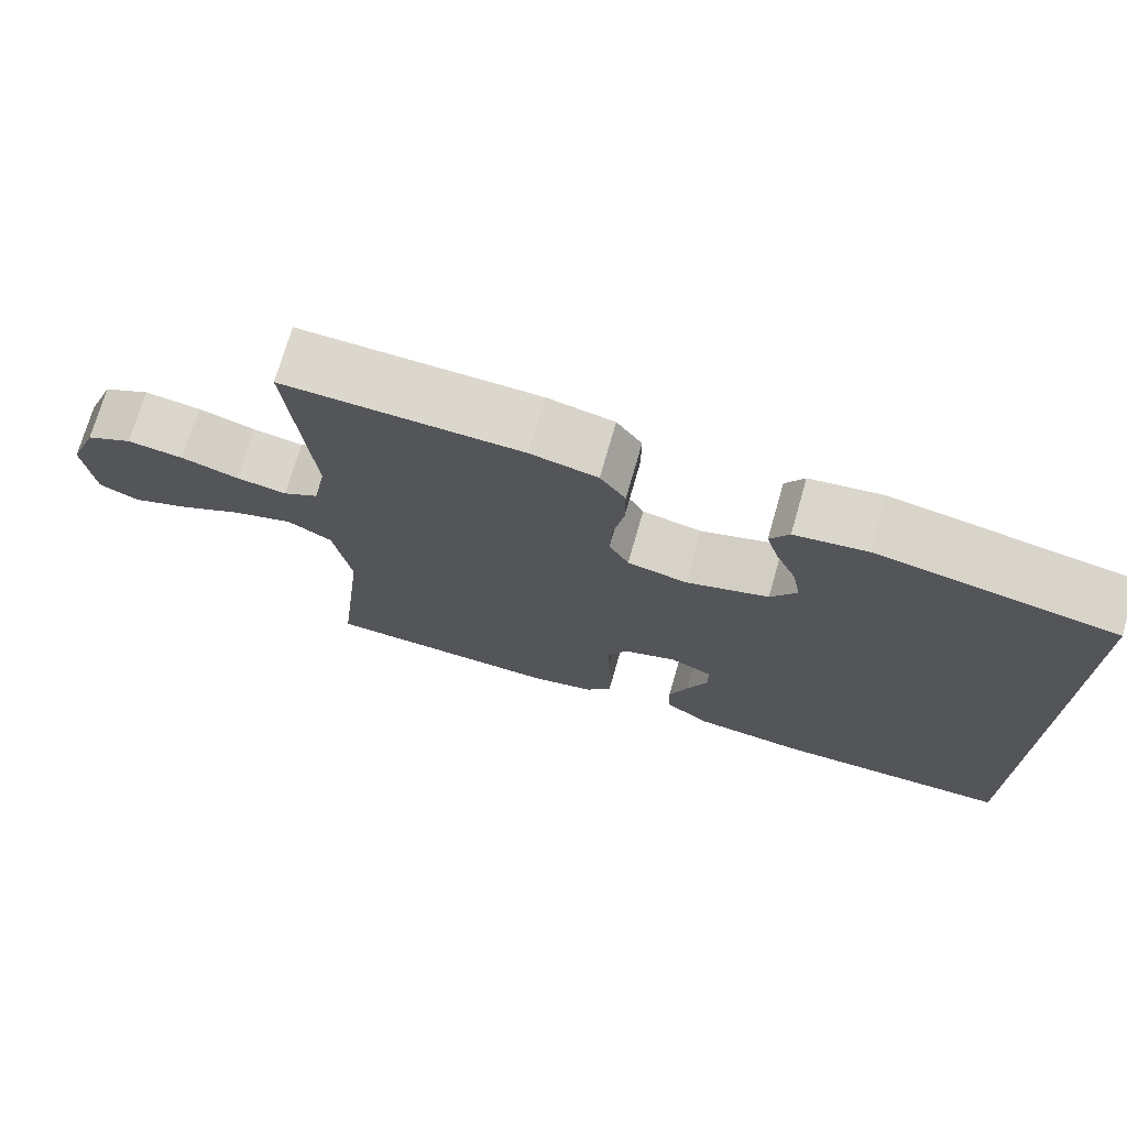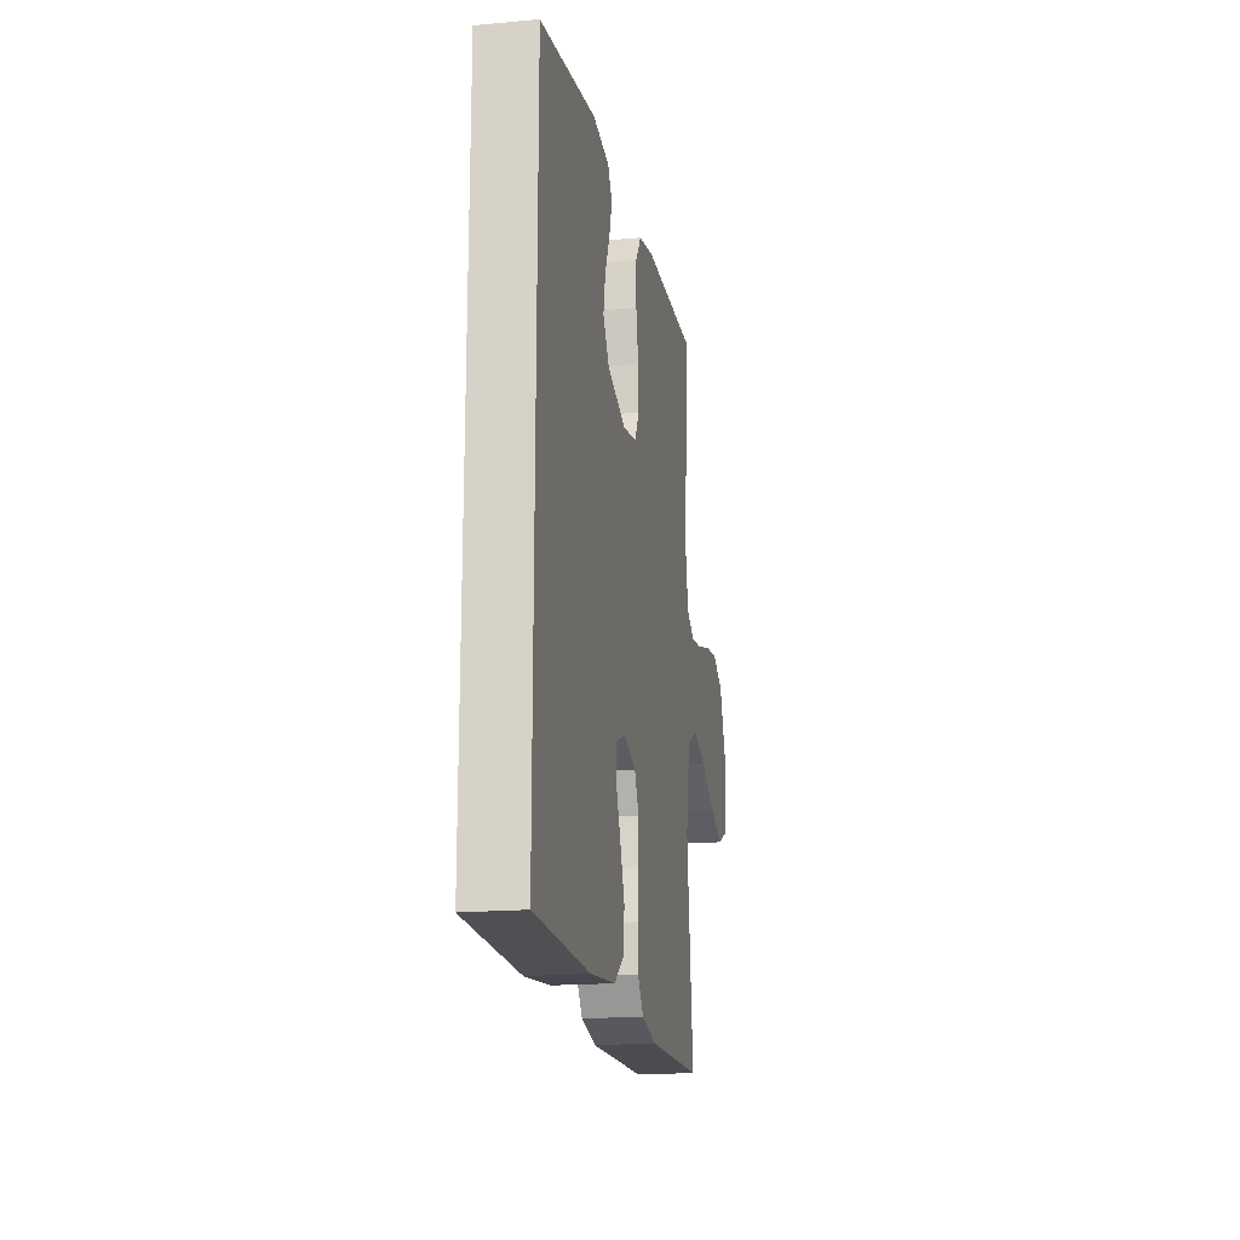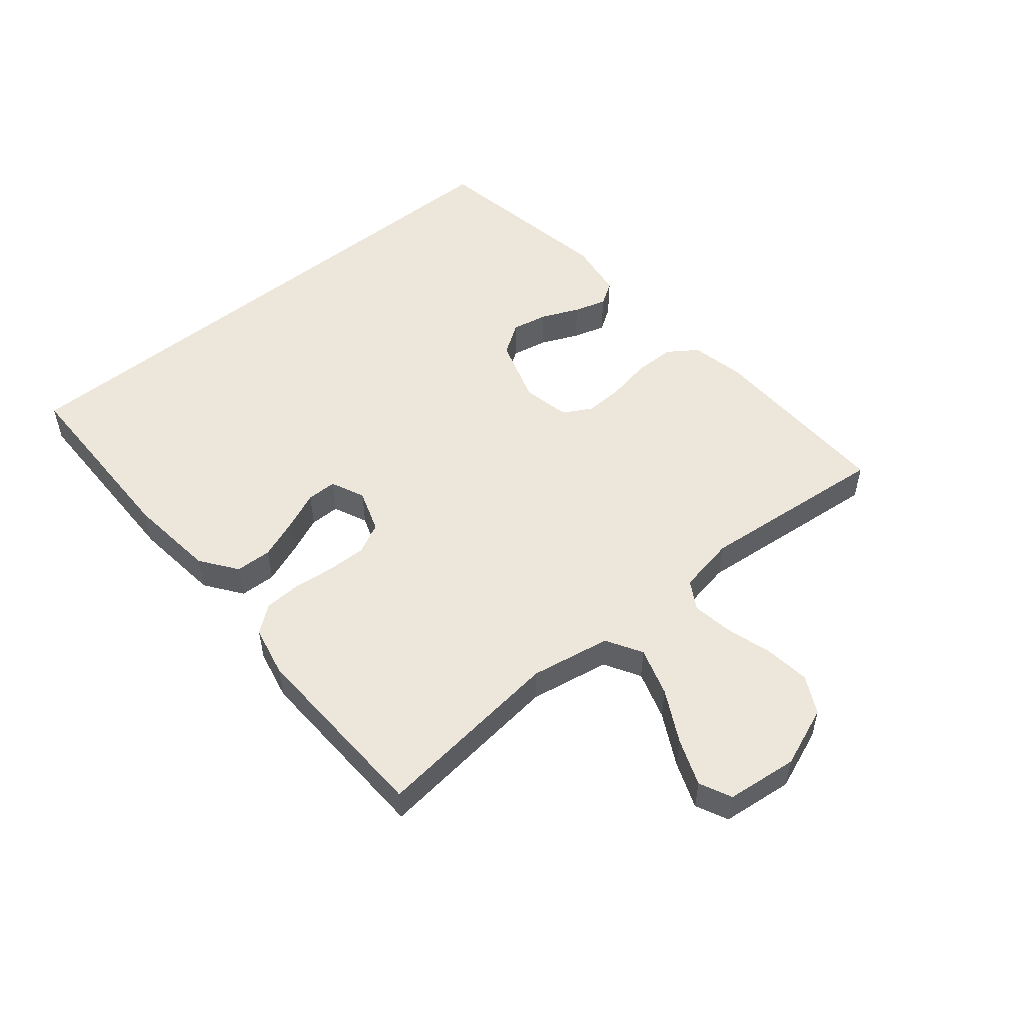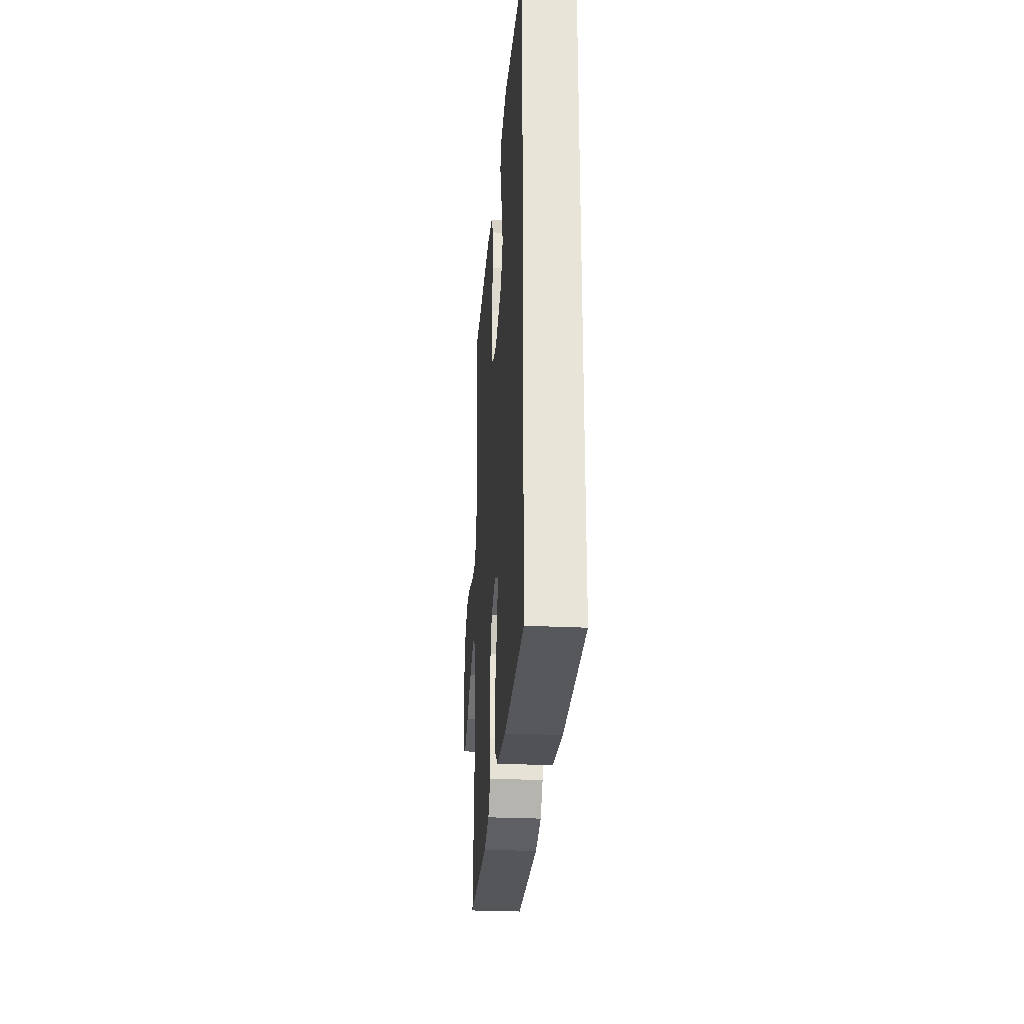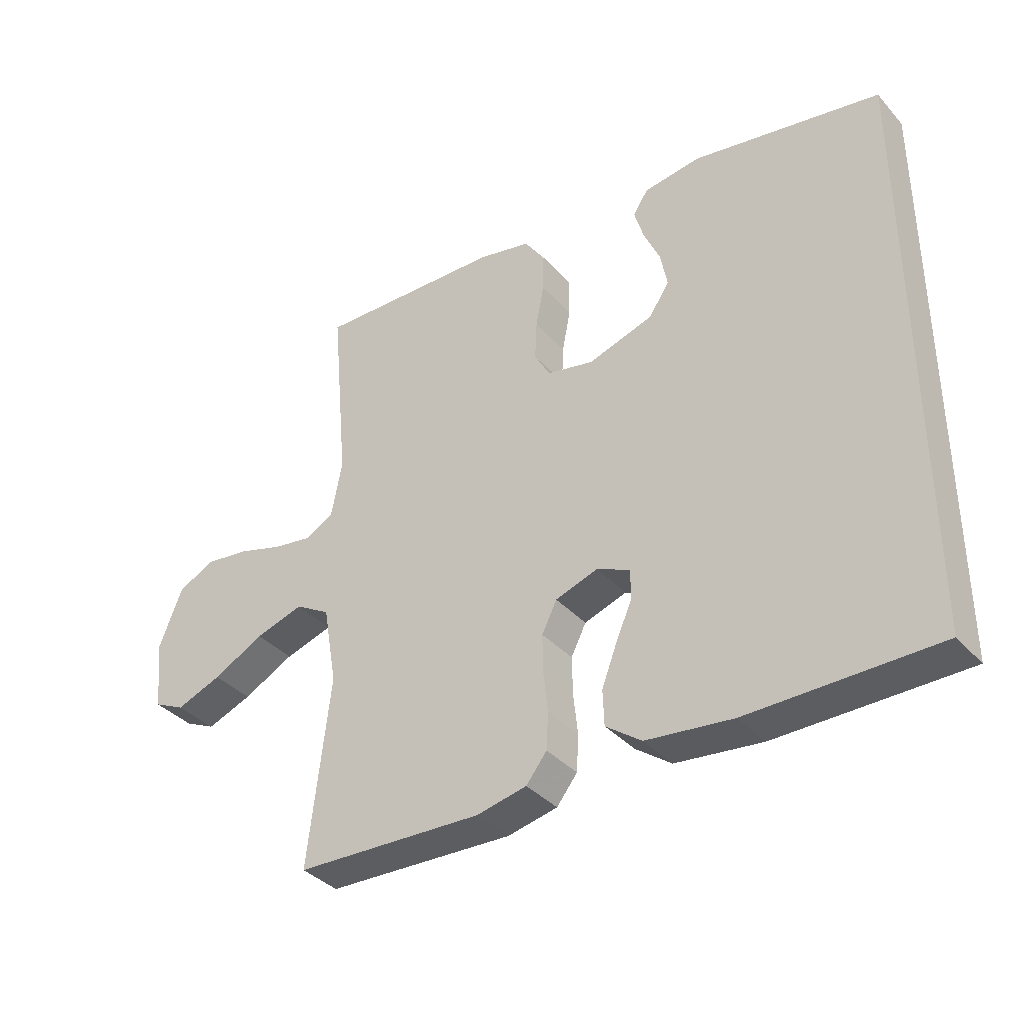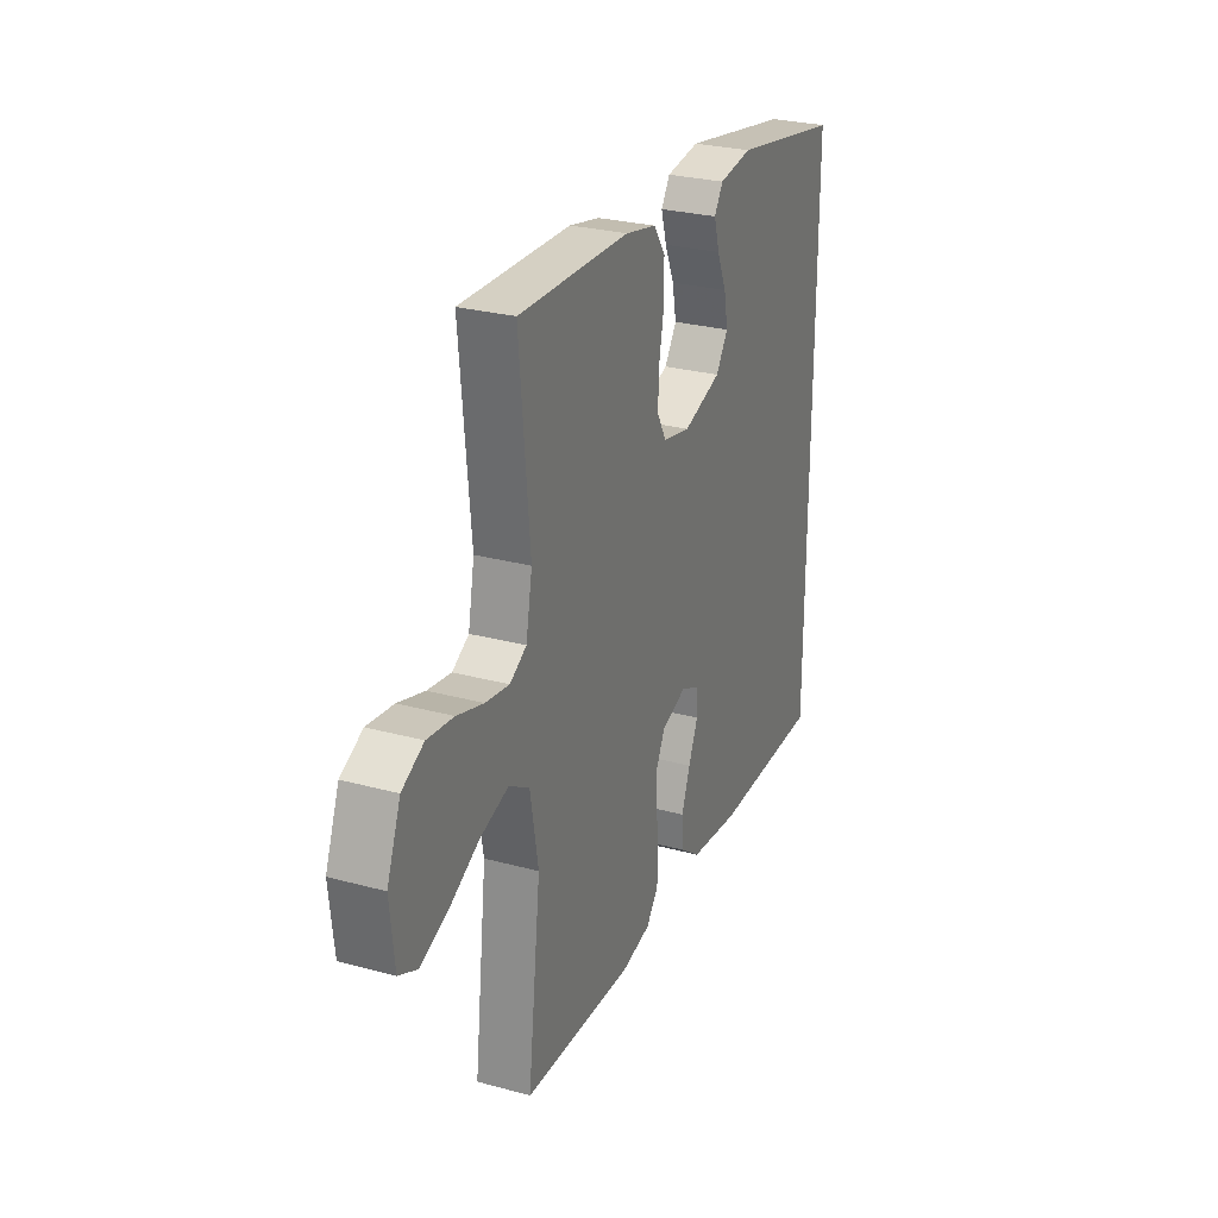
<metadata>
{"format":"obj","ext":"obj","renderer":"f3d","projection":"perspective","resolution":1024,"background":"white","views":[{"elev":72.7,"azim":16.0,"up":"+Z"},{"elev":-18.4,"azim":100.0,"up":"+Z"},{"elev":52.2,"azim":-129.4,"up":"+Y"},{"elev":-28.2,"azim":85.9,"up":"+Z"},{"elev":-36.8,"azim":36.1,"up":"+Z"},{"elev":27.5,"azim":-67.4,"up":"+Z"}]}
</metadata>
<code>
v -0.5 0.07 -0.5
v -0.465 0.07 -0.2
v -0.487 0.07 -0.074
v -0.543 0.07 -0.041
v -0.62 0.07 -0.065
v -0.702 0.07 -0.108
v -0.775 0.07 -0.136
v -0.825 0.07 -0.112
v -0.837 0.07 0
v -0.8 0.07 0.095
v -0.741 0.07 0.125
v -0.67 0.07 0.116
v -0.598 0.07 0.094
v -0.534 0.07 0.084
v -0.489 0.07 0.11
v -0.472 0.07 0.2
v -0.5 0.07 0.5
v -0.2 0.07 0.492
v -0.116 0.07 0.474
v -0.084 0.07 0.428
v -0.084 0.07 0.364
v -0.097 0.07 0.295
v -0.1 0.07 0.233
v -0.075 0.07 0.188
v 0 0.07 0.172
v 0.104 0.07 0.205
v 0.137 0.07 0.254
v 0.126 0.07 0.311
v 0.1 0.07 0.37
v 0.085 0.07 0.421
v 0.109 0.07 0.458
v 0.2 0.07 0.471
v 0.5 0.07 0.418
v 0.5 0.07 -0.505
v 0.2 0.07 -0.507
v 0.062 0.07 -0.491
v 0.005 0.07 -0.449
v 0.003 0.07 -0.392
v 0.027 0.07 -0.329
v 0.053 0.07 -0.269
v 0.053 0.07 -0.222
v 0 0.07 -0.198
v -0.068 0.07 -0.221
v -0.092 0.07 -0.269
v -0.091 0.07 -0.33
v -0.084 0.07 -0.394
v -0.087 0.07 -0.453
v -0.12 0.07 -0.495
v -0.2 0.07 -0.512
v -0.5 0 -0.5
v -0.465 0 -0.2
v -0.487 0 -0.074
v -0.543 0 -0.041
v -0.62 0 -0.065
v -0.702 0 -0.108
v -0.775 0 -0.136
v -0.825 0 -0.112
v -0.837 0 0
v -0.8 0 0.095
v -0.741 0 0.125
v -0.67 0 0.116
v -0.598 0 0.094
v -0.534 0 0.084
v -0.489 0 0.11
v -0.472 0 0.2
v -0.5 0 0.5
v -0.2 0 0.492
v -0.116 0 0.474
v -0.084 0 0.428
v -0.084 0 0.364
v -0.097 0 0.295
v -0.1 0 0.233
v -0.075 0 0.188
v 0 0 0.172
v 0.104 0 0.205
v 0.137 0 0.254
v 0.126 0 0.311
v 0.1 0 0.37
v 0.085 0 0.421
v 0.109 0 0.458
v 0.2 0 0.471
v 0.5 0 0.418
v 0.5 0 -0.505
v 0.2 0 -0.507
v 0.062 0 -0.491
v 0.005 0 -0.449
v 0.003 0 -0.392
v 0.027 0 -0.329
v 0.053 0 -0.269
v 0.053 0 -0.222
v 0 0 -0.198
v -0.068 0 -0.221
v -0.092 0 -0.269
v -0.091 0 -0.33
v -0.084 0 -0.394
v -0.087 0 -0.453
v -0.12 0 -0.495
v -0.2 0 -0.512
f 48 49 1 2
f 45 46 47 48
f 44 45 48 2
f 43 44 2 3
f 42 43 3 4
f 37 38 39 40
f 35 36 37 40
f 35 40 41
f 34 35 41
f 33 34 41
f 28 29 30 31
f 27 28 31 32
f 19 20 21 22
f 19 22 23
f 16 17 18 19
f 15 16 19 23
f 14 15 23 24
f 10 11 12 13
f 10 13 14
f 9 10 14
f 5 6 7 8
f 4 5 8 9
f 33 41 42
f 27 32 33
f 26 27 33 42
f 25 26 42 4
f 14 24 25
f 4 9 14 25
f 51 50 98 97
f 97 96 95 94
f 51 97 94 93
f 52 51 93 92
f 53 52 92 91
f 89 88 87 86
f 89 86 85 84
f 90 89 84
f 90 84 83
f 90 83 82
f 80 79 78 77
f 81 80 77 76
f 71 70 69 68
f 72 71 68
f 68 67 66 65
f 72 68 65 64
f 73 72 64 63
f 62 61 60 59
f 63 62 59
f 63 59 58
f 57 56 55 54
f 58 57 54 53
f 91 90 82
f 82 81 76
f 91 82 76 75
f 53 91 75 74
f 74 73 63
f 74 63 58 53
f 1 50 51 2
f 2 51 52 3
f 3 52 53 4
f 4 53 54 5
f 5 54 55 6
f 6 55 56 7
f 7 56 57 8
f 8 57 58 9
f 9 58 59 10
f 10 59 60 11
f 11 60 61 12
f 12 61 62 13
f 13 62 63 14
f 14 63 64 15
f 15 64 65 16
f 16 65 66 17
f 17 66 67 18
f 18 67 68 19
f 19 68 69 20
f 20 69 70 21
f 21 70 71 22
f 22 71 72 23
f 23 72 73 24
f 24 73 74 25
f 25 74 75 26
f 26 75 76 27
f 27 76 77 28
f 28 77 78 29
f 29 78 79 30
f 30 79 80 31
f 31 80 81 32
f 32 81 82 33
f 33 82 83 34
f 34 83 84 35
f 35 84 85 36
f 36 85 86 37
f 37 86 87 38
f 38 87 88 39
f 39 88 89 40
f 40 89 90 41
f 41 90 91 42
f 42 91 92 43
f 43 92 93 44
f 44 93 94 45
f 45 94 95 46
f 46 95 96 47
f 47 96 97 48
f 48 97 98 49
f 49 98 50 1

</code>
